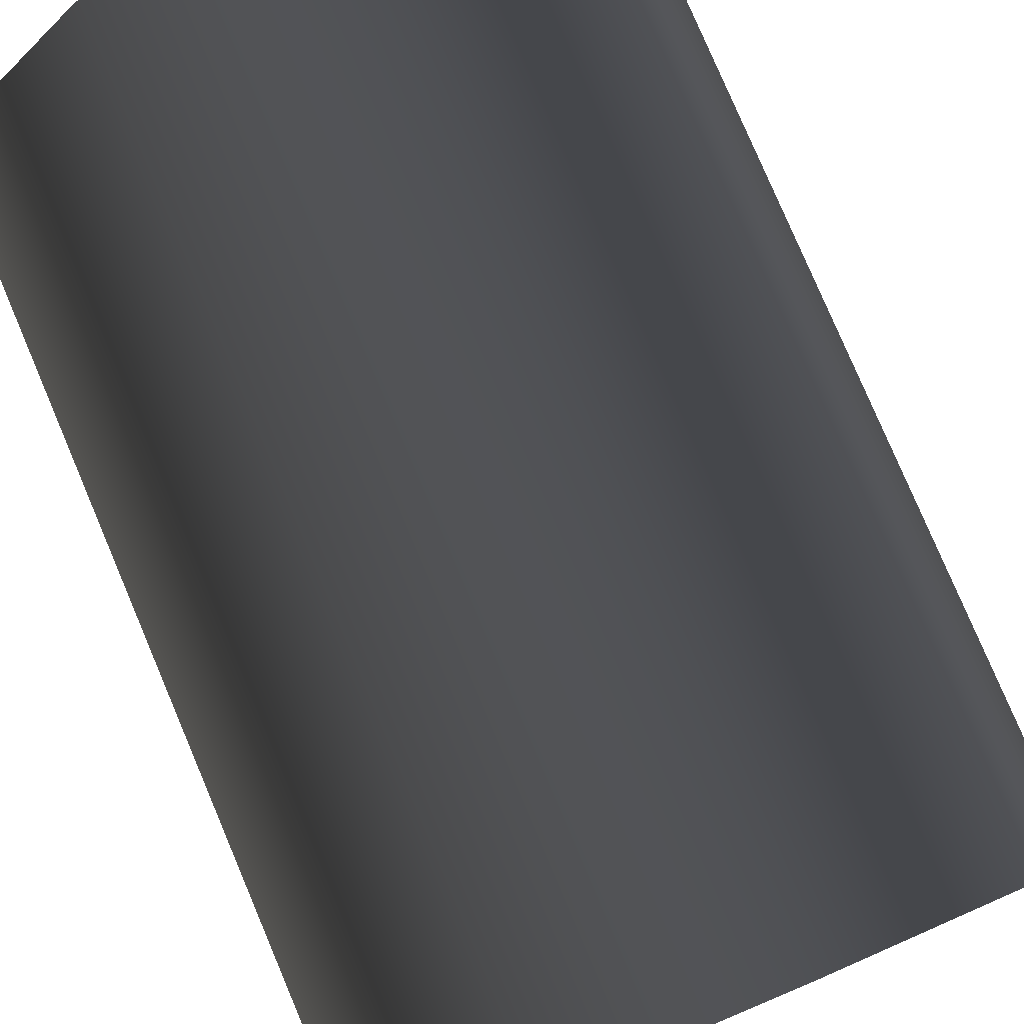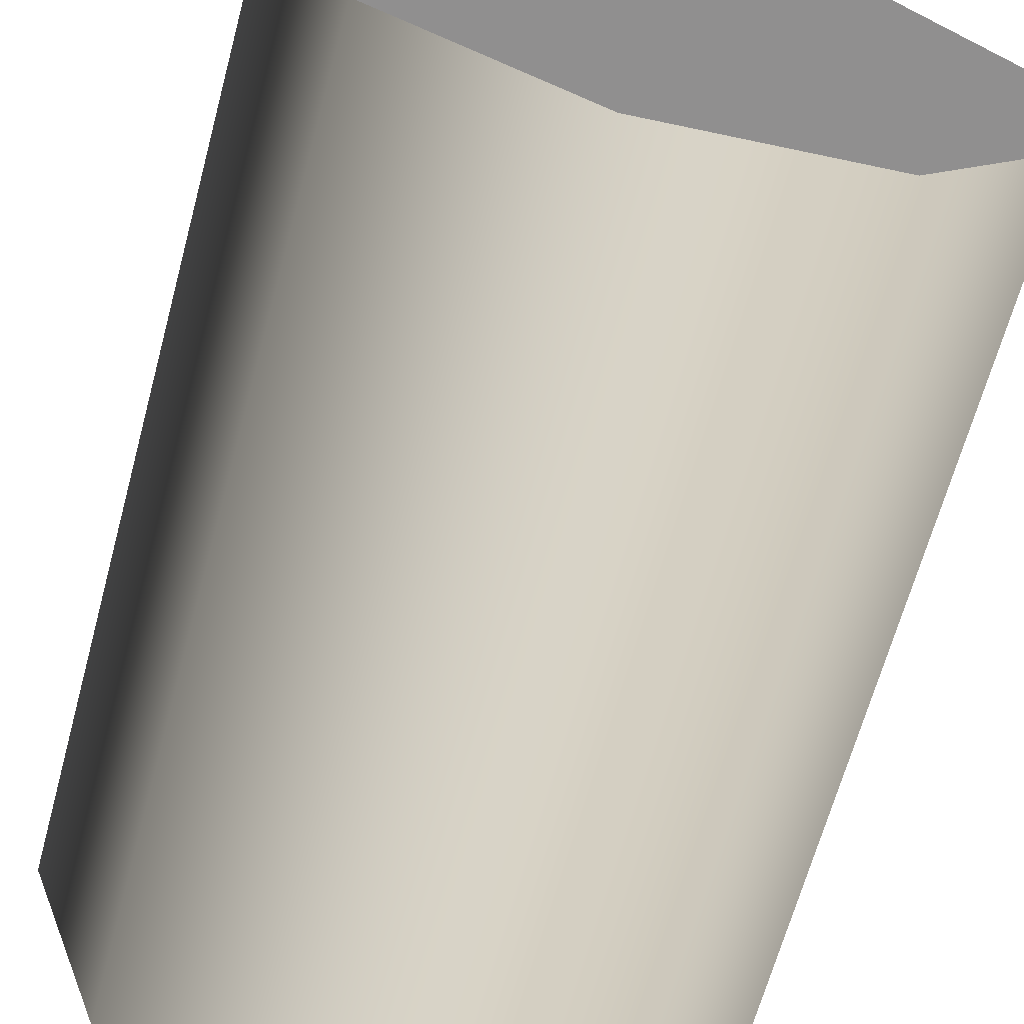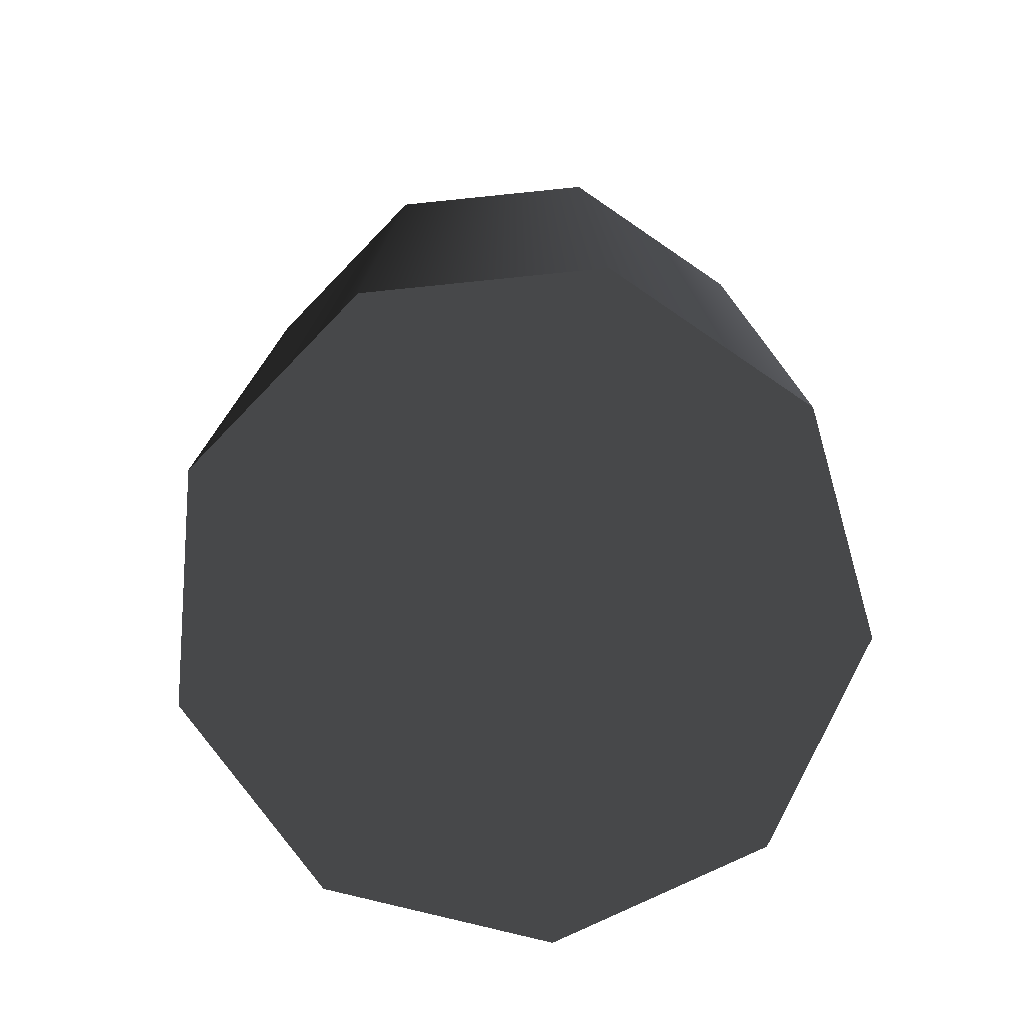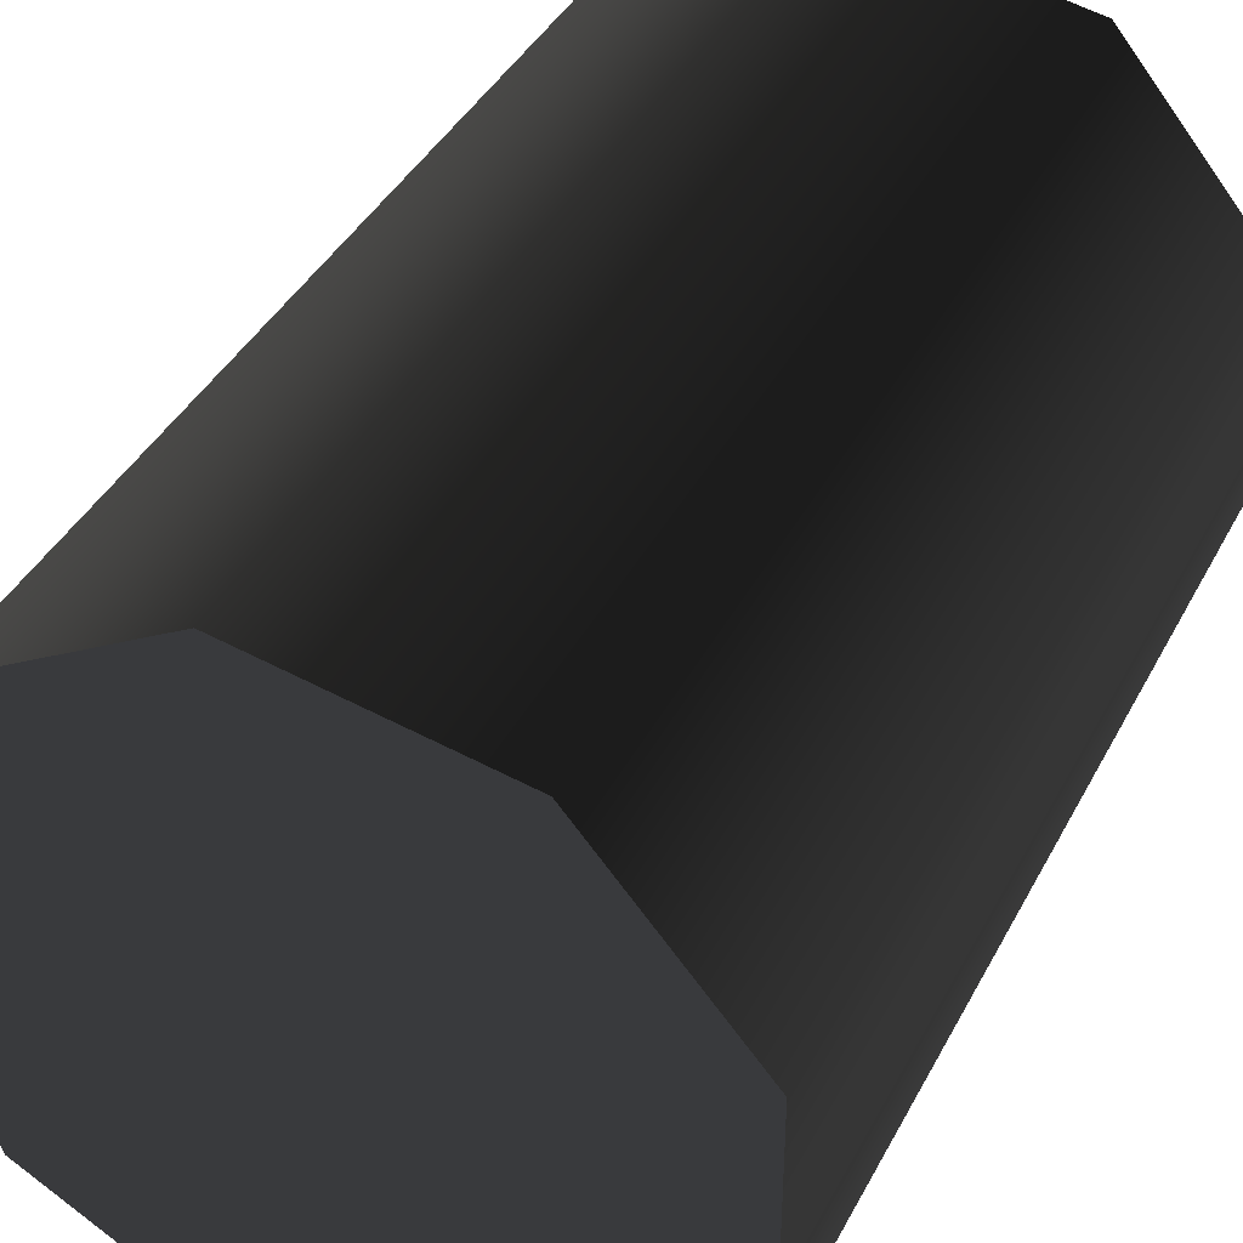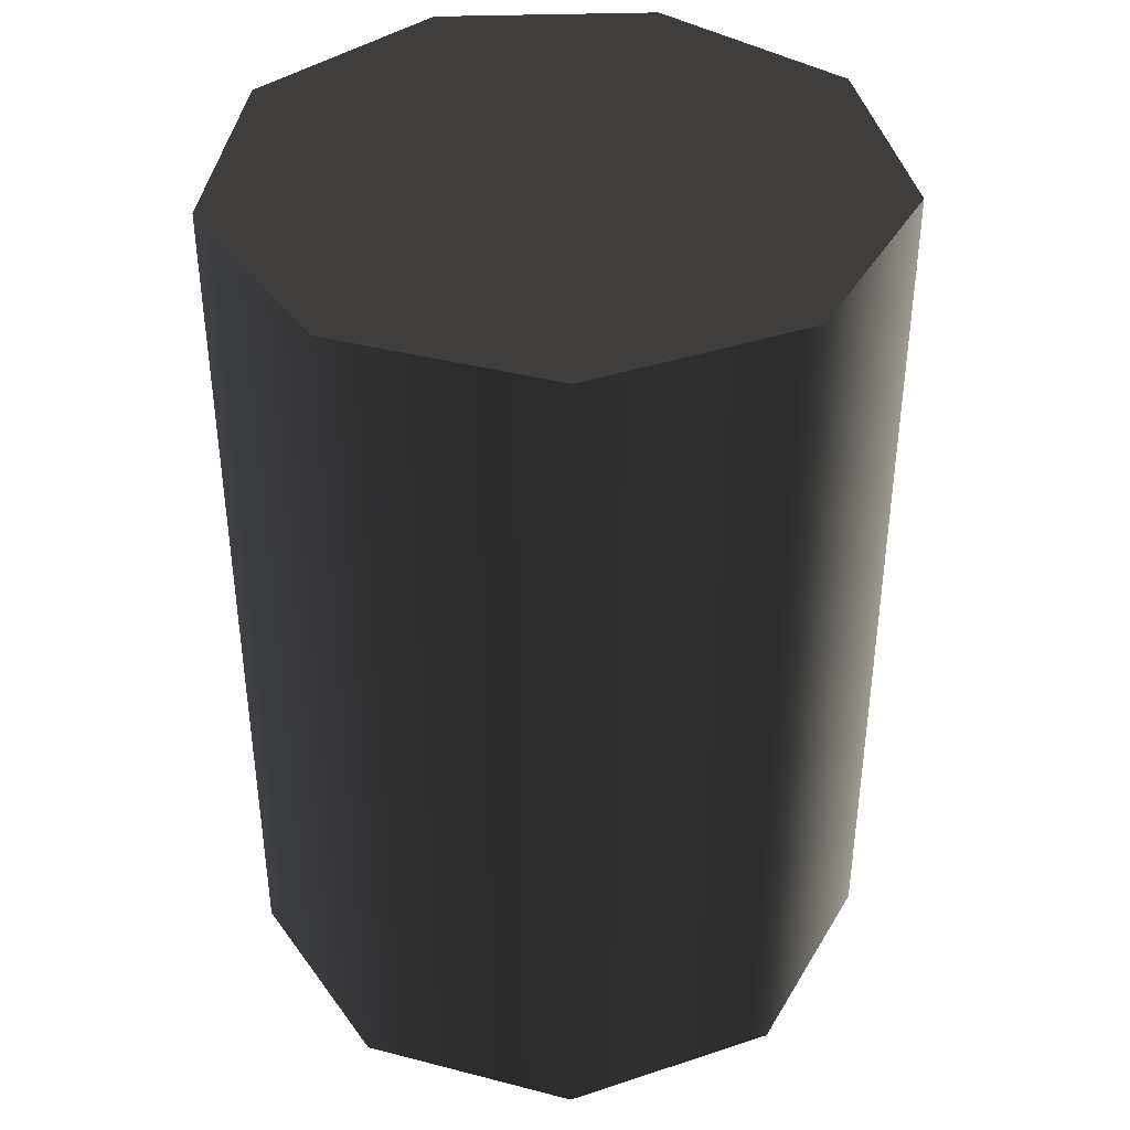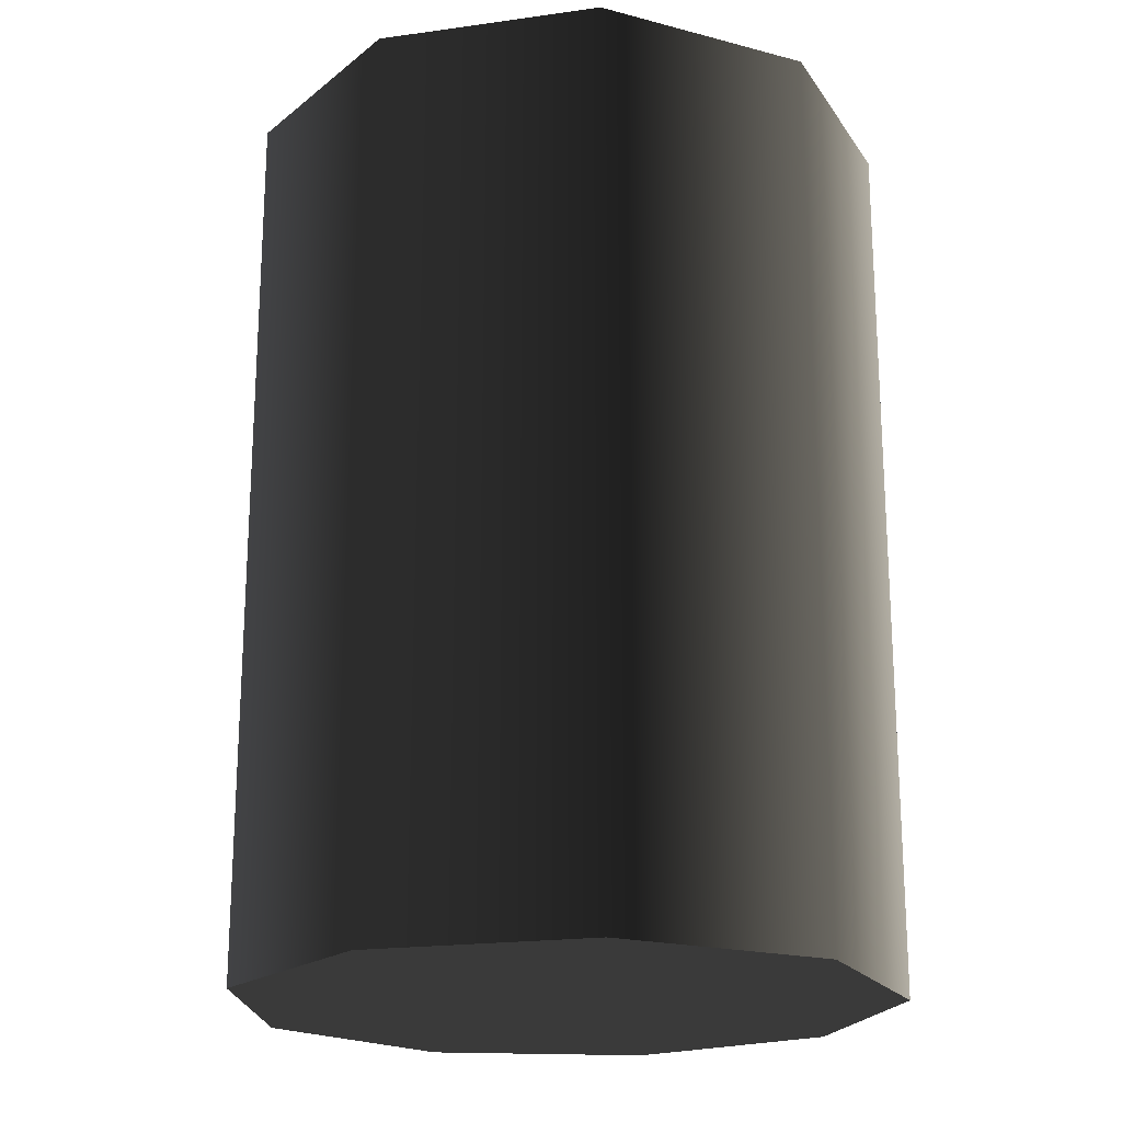
<metadata>
{"format":"obj","ext":"obj","renderer":"f3d","projection":"perspective","resolution":1024,"background":"white","views":[{"elev":79.5,"azim":-23.0,"up":"+Y"},{"elev":-65.2,"azim":164.9,"up":"+Y"},{"elev":-77.1,"azim":-124.2,"up":"+Z"},{"elev":40.2,"azim":-154.5,"up":"+Y"},{"elev":39.6,"azim":47.8,"up":"+Z"},{"elev":-20.2,"azim":124.3,"up":"+Z"}]}
</metadata>
<code>
v 0.006299 -0.03573 -4.194e-07
v -0.03409 -0.01241 -4.207e-07
v -0.01814 -0.03142 -4.2e-07
v 0.02779 0.02332 -4.149e-07
v -0.01814 0.03142 -4.172e-07
v -0.03409 0.01241 -4.194e-07
v 0.006299 0.03573 -4.154e-07
v 0.03628 -3.543e-07 -4.165e-07
v 0.02779 -0.02332 -4.169e-07
v 0.03628 -3.543e-07 -4.165e-07
v 0.02779 0.02332 0.1
v 0.02779 0.02332 -4.149e-07
v 0.03628 -3.41e-07 0.1
v 0.006299 0.03573 0.1
v 0.006299 0.03573 -4.154e-07
v 0.02779 -0.02332 -4.169e-07
v 0.02779 -0.02332 0.1
v 0.006299 0.03573 -4.154e-07
v -0.01814 0.03142 0.1
v -0.01814 0.03142 -4.172e-07
v 0.006299 0.03573 0.1
v -0.03409 0.01241 0.1
v -0.03409 0.01241 -4.194e-07
v -0.03409 0.01241 -4.194e-07
v -0.03409 -0.01241 0.1
v -0.03409 -0.01241 -4.207e-07
v -0.03409 0.01241 0.1
v -0.01814 -0.03142 0.1
v -0.01814 -0.03142 -4.2e-07
v -0.01814 -0.03142 -4.2e-07
v 0.006299 -0.03573 0.1
v 0.006299 -0.03573 -4.194e-07
v -0.01814 -0.03142 0.1
v 0.02779 -0.02332 0.1
v 0.02779 -0.02332 -4.169e-07
v 0.03628 -3.41e-07 0.1
v 0.006299 0.03573 0.1
v 0.02779 0.02332 0.1
v -0.01814 -0.03142 0.1
v -0.03409 0.01241 0.1
v -0.01814 0.03142 0.1
v -0.03409 -0.01241 0.1
v 0.006299 -0.03573 0.1
v 0.02779 -0.02332 0.1
g Barrel_Green_(7)_22190_119
f 1 3 2
f 1 2 4
f 2 5 4
f 2 6 5
f 5 7 4
f 1 4 8
f 9 1 8
f 10 12 11
f 11 13 10
f 14 11 12
f 12 15 14
f 16 10 13
f 13 17 16
f 18 20 19
f 19 21 18
f 22 19 20
f 20 23 22
f 24 26 25
f 25 27 24
f 28 25 26
f 26 29 28
f 30 32 31
f 31 33 30
f 34 31 32
f 32 35 34
f 36 38 37
f 36 37 39
f 37 40 39
f 37 41 40
f 40 42 39
f 36 39 43
f 44 36 43

</code>
